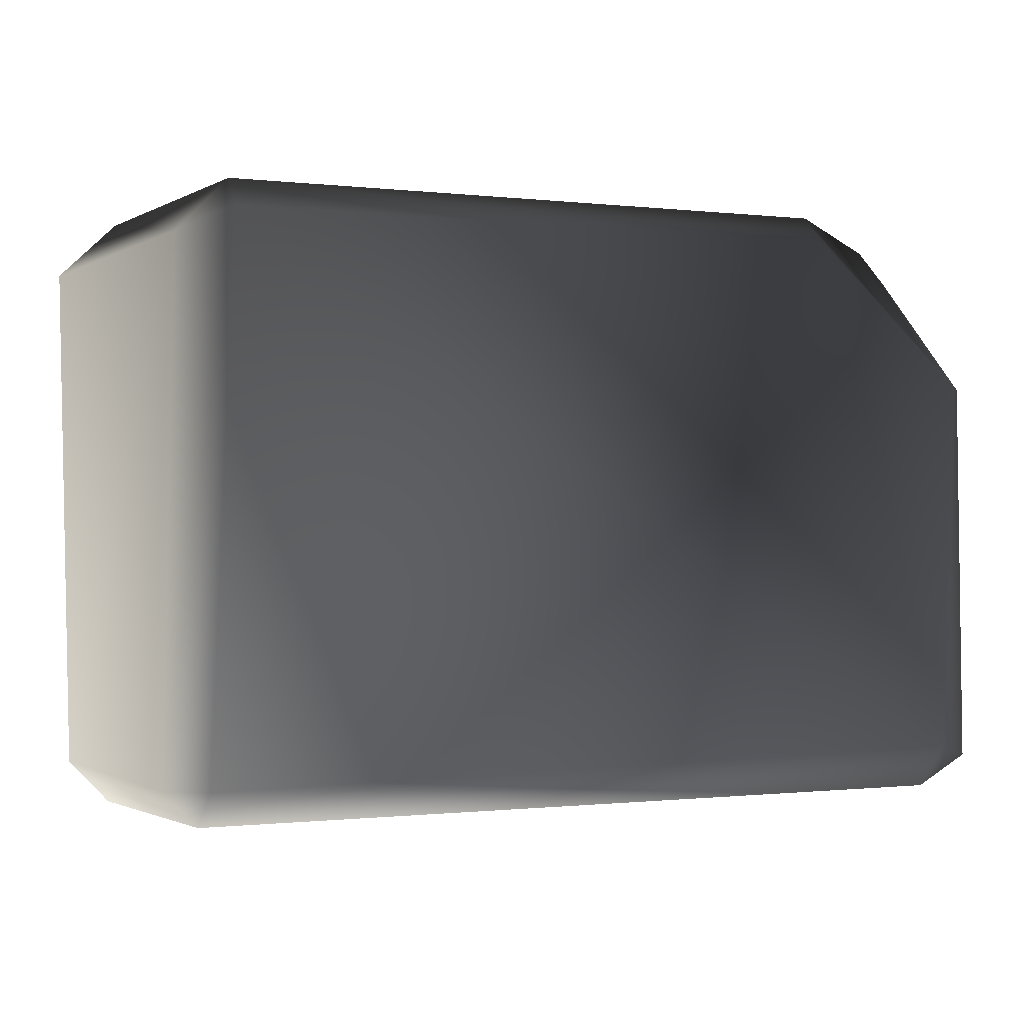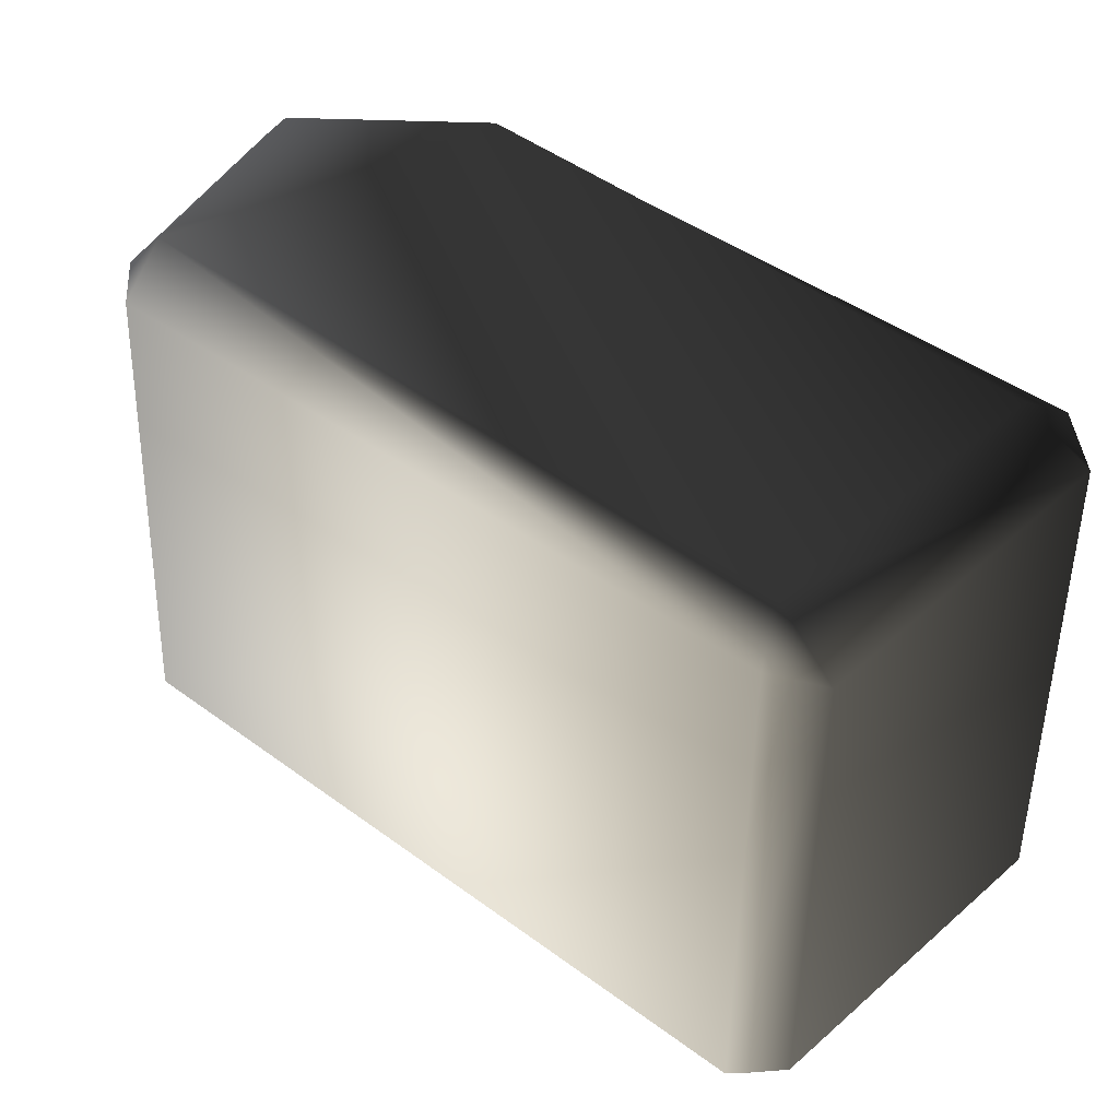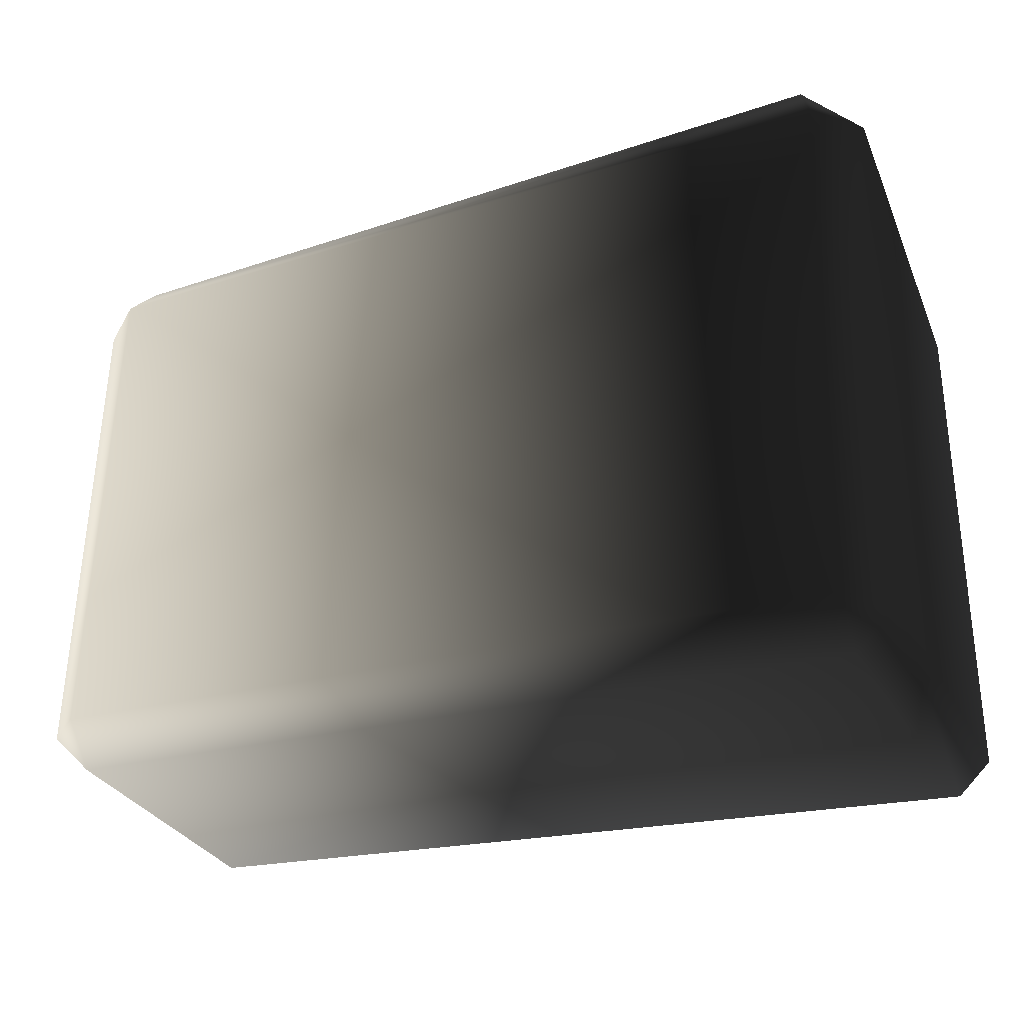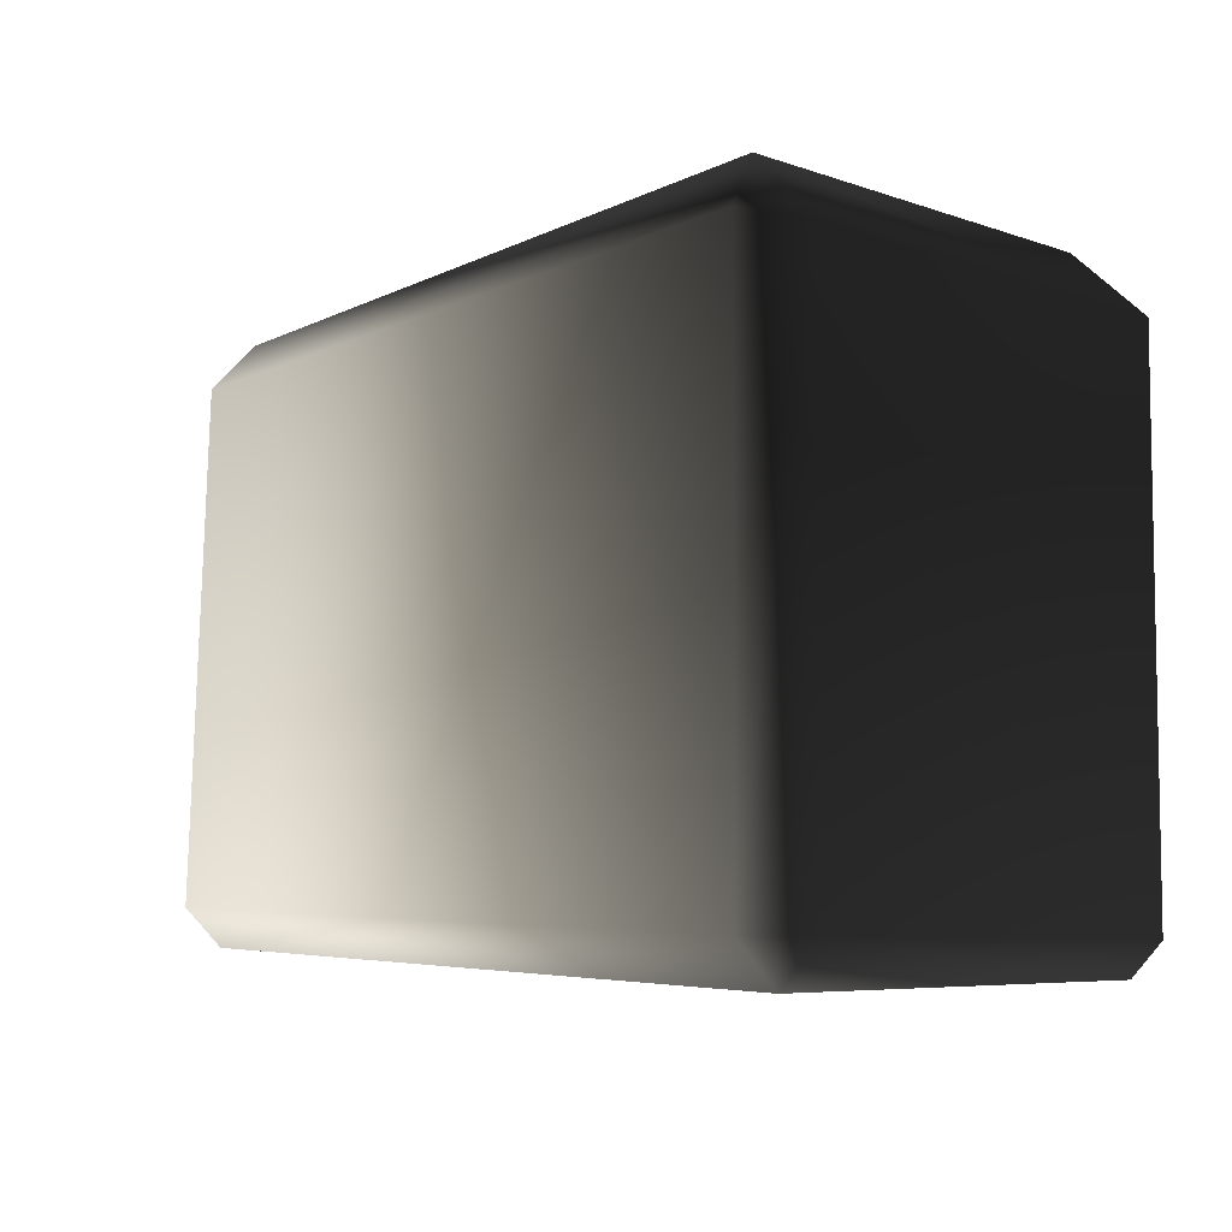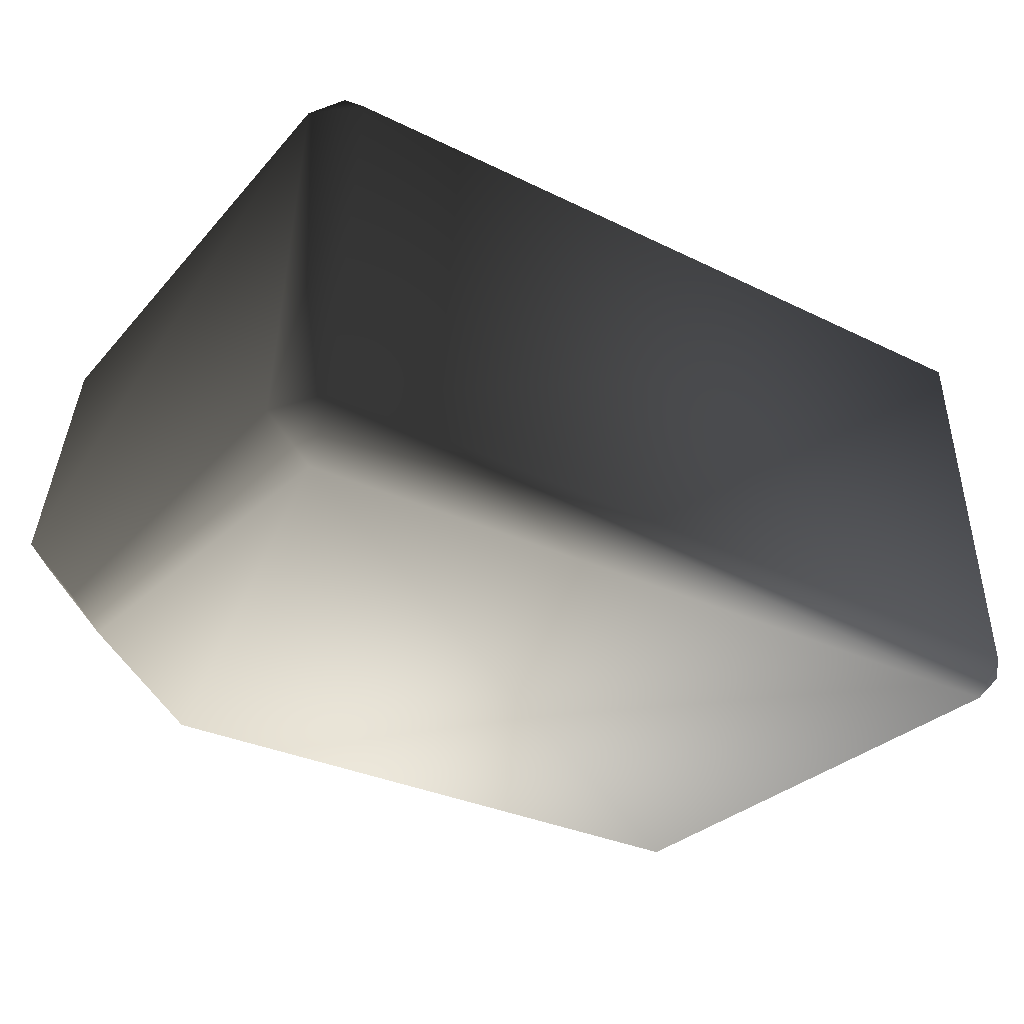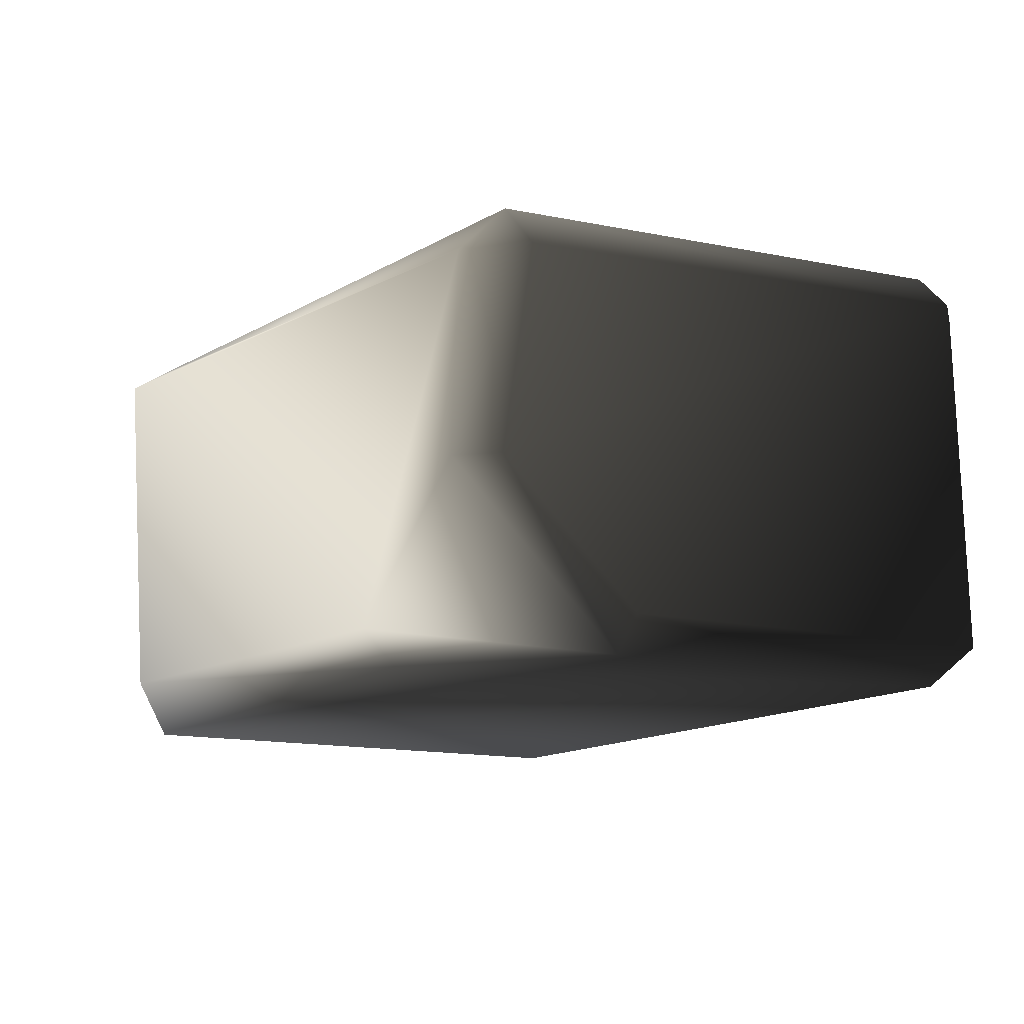
<metadata>
{"format":"obj","ext":"obj","renderer":"f3d","projection":"perspective","resolution":1024,"background":"white","views":[{"elev":-4.3,"azim":152.7,"up":"+Y"},{"elev":41.3,"azim":40.6,"up":"+Y"},{"elev":-28.7,"azim":20.4,"up":"+Y"},{"elev":-4.6,"azim":49.7,"up":"+Y"},{"elev":-32.3,"azim":-35.4,"up":"+Z"},{"elev":-12.6,"azim":-120.6,"up":"+Z"}]}
</metadata>
<code>
v 0.8602 0.6504 -0.3591
v -0.5528 0.6938 -0.414
v 0.8602 0.7013 0.448
v -0.8464 0.6372 0.3293
v -0.9235 0.6938 -0.1267
v 0.9299 -0.6836 -0.414
v 0.8687 -0.6762 0.4077
v -0.8996 -0.6446 -0.3746
v -0.8699 -0.6682 0.3845
v 0.9633 -0.5817 0.4077
v 0.9943 0.5673 0.448
v 0.8687 -0.5817 0.5023
v 0.8906 0.5938 0.5213
v 0.8602 0.7013 0.448
v -0.8464 0.6372 0.3293
v -0.8464 0.5277 0.4388
v -0.8699 -0.5807 0.472
v -0.8699 -0.6682 0.3845
v 0.8687 -0.6762 0.4077
v -0.9558 0.5277 0.3293
v -0.9573 -0.5807 0.3845
v 0.9299 -0.6836 -0.414
v -0.8996 -0.6446 -0.3746
v 0.9299 -0.6103 -0.4873
v -0.8818 -0.5474 -0.4873
v 0.9943 0.5164 -0.414
v 1.003 -0.6103 -0.414
v 0.8906 0.566 -0.4873
v -0.5528 0.6938 -0.414
v 0.8602 0.6504 -0.3591
v -0.5528 0.6205 -0.4873
v -0.9235 0.3128 -0.4873
v -0.9968 -0.5714 -0.414
v -0.9968 0.3128 -0.414
v -0.5528 0.6205 -0.4873
v -0.9235 0.3128 -0.4873
v -0.5528 0.6938 -0.414
v -0.9235 0.6938 -0.1267
v -0.9772 0.4395 -0.2718
v -0.9968 0.3128 -0.414
v -0.9968 0.6205 -0.1267
v -0.9968 -0.5714 -0.414
v -0.8464 0.5277 0.4388
v -0.8464 0.6372 0.3293
v -0.9558 0.5277 0.3293
v -0.9573 -0.5807 0.3845
v -0.8699 -0.5807 0.472
v -0.8699 -0.6682 0.3845
v -0.8996 -0.6446 -0.3746
v -0.8818 -0.5474 -0.4873
v 0.8602 0.6504 -0.3591
v 0.9943 0.5164 -0.414
v 0.8906 0.566 -0.4873
v 0.8602 0.7013 0.448
v 0.8906 0.5938 0.5213
v 0.9943 0.5673 0.448
v 0.8687 -0.5817 0.5023
v 0.8687 -0.6762 0.4077
v 0.9633 -0.5817 0.4077
v 0.9299 -0.6836 -0.414
v 1.003 -0.6103 -0.414
v 0.9299 -0.6103 -0.4873
g P_CE_BrickSmall_01_(4)_986_22
f 1 3 2
f 2 3 4
f 4 5 2
f 6 8 7
f 7 8 9
f 10 12 11
f 11 12 13
f 13 15 14
f 16 15 13
f 17 19 18
f 12 19 17
f 12 17 13
f 13 17 16
f 20 16 21
f 21 16 17
f 22 24 23
f 23 24 25
f 26 28 27
f 27 28 24
f 28 25 24
f 29 31 30
f 30 31 28
f 25 28 31
f 25 31 32
f 33 25 34
f 34 25 32
f 35 37 36
f 37 38 36
f 39 41 40
f 40 41 39
f 40 41 42
f 36 41 40
f 38 41 36
f 43 45 44
f 45 38 44
f 41 38 45
f 46 41 45
f 42 41 46
f 47 48 46
f 46 48 42
f 42 48 49
f 42 49 50
f 51 53 52
f 51 52 54
f 55 54 56
f 54 52 56
f 57 59 58
f 59 60 58
f 61 62 60
f 61 60 59
f 61 59 52
f 52 59 56

</code>
